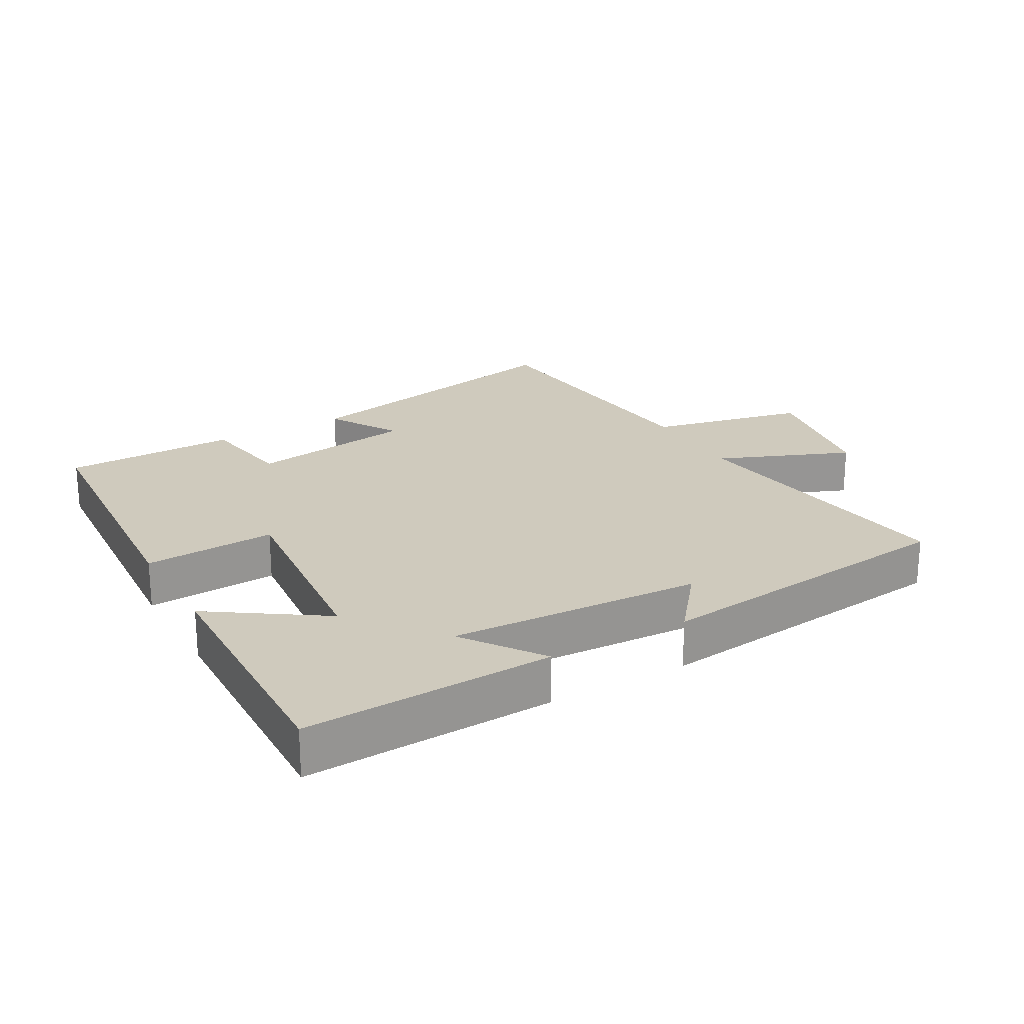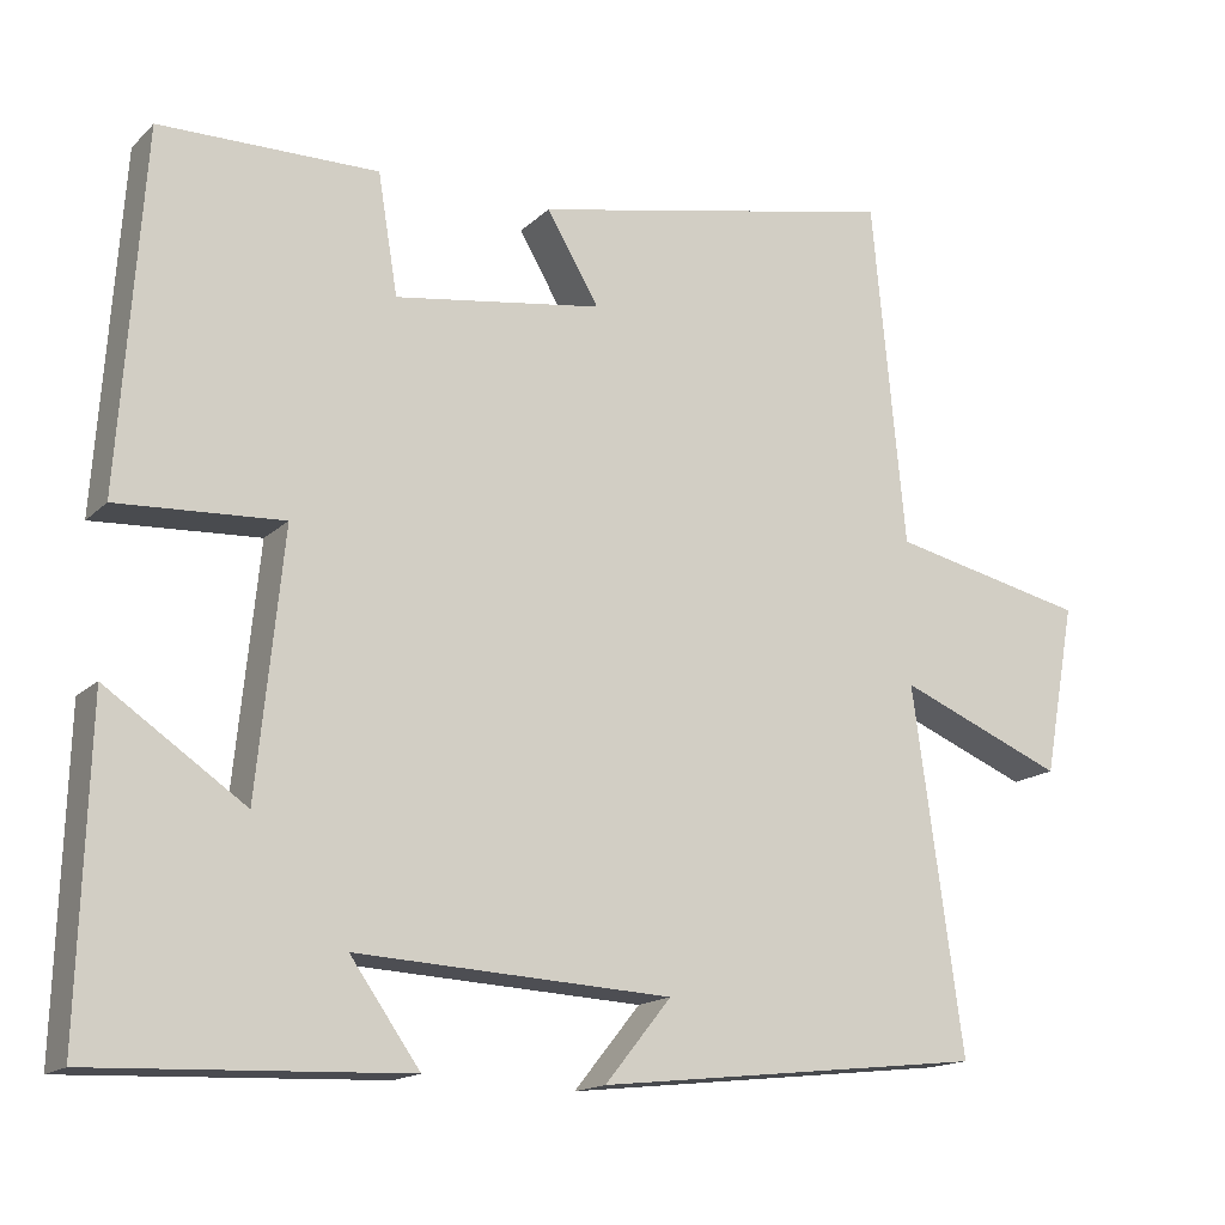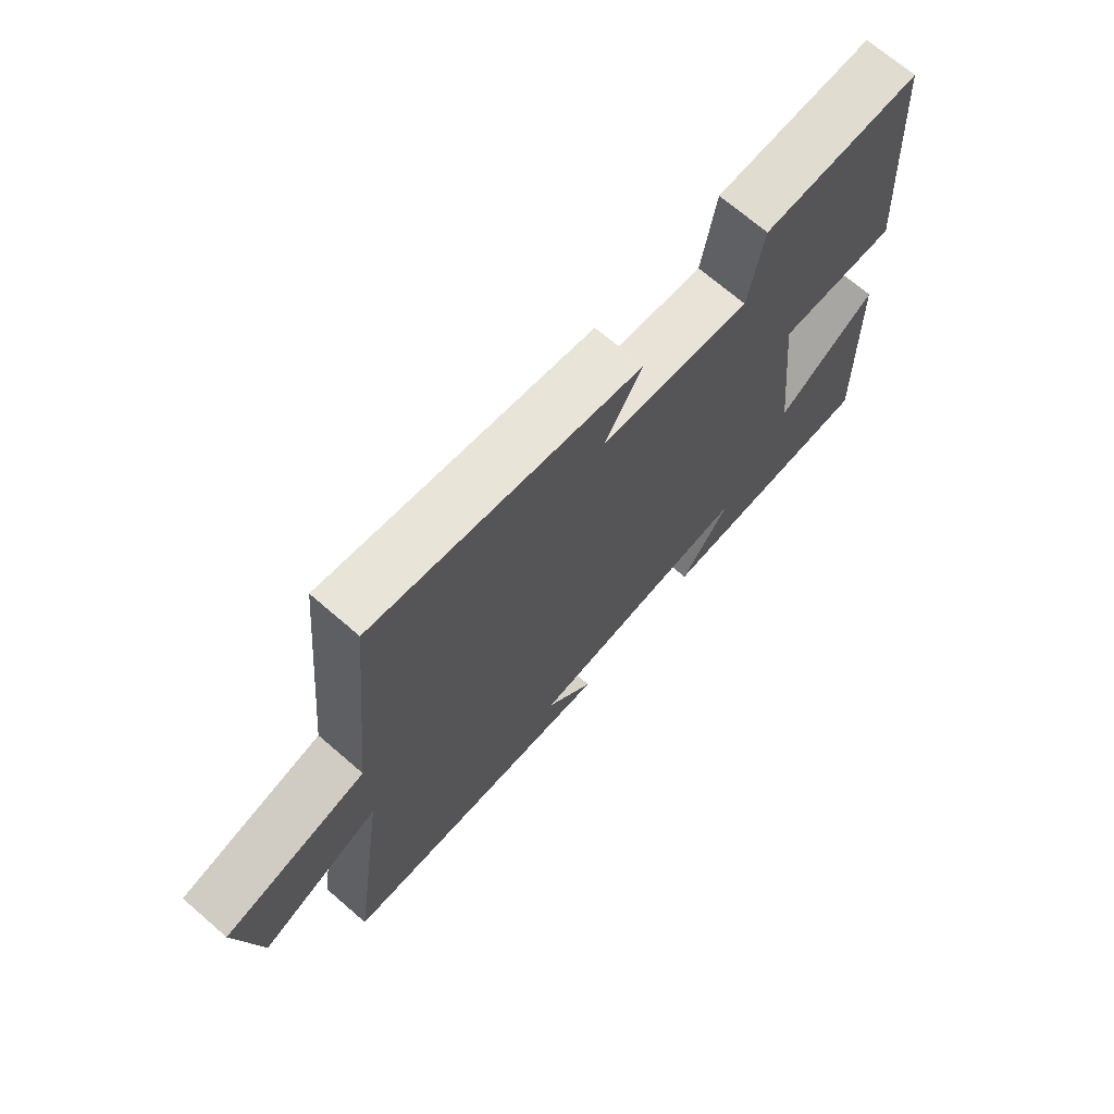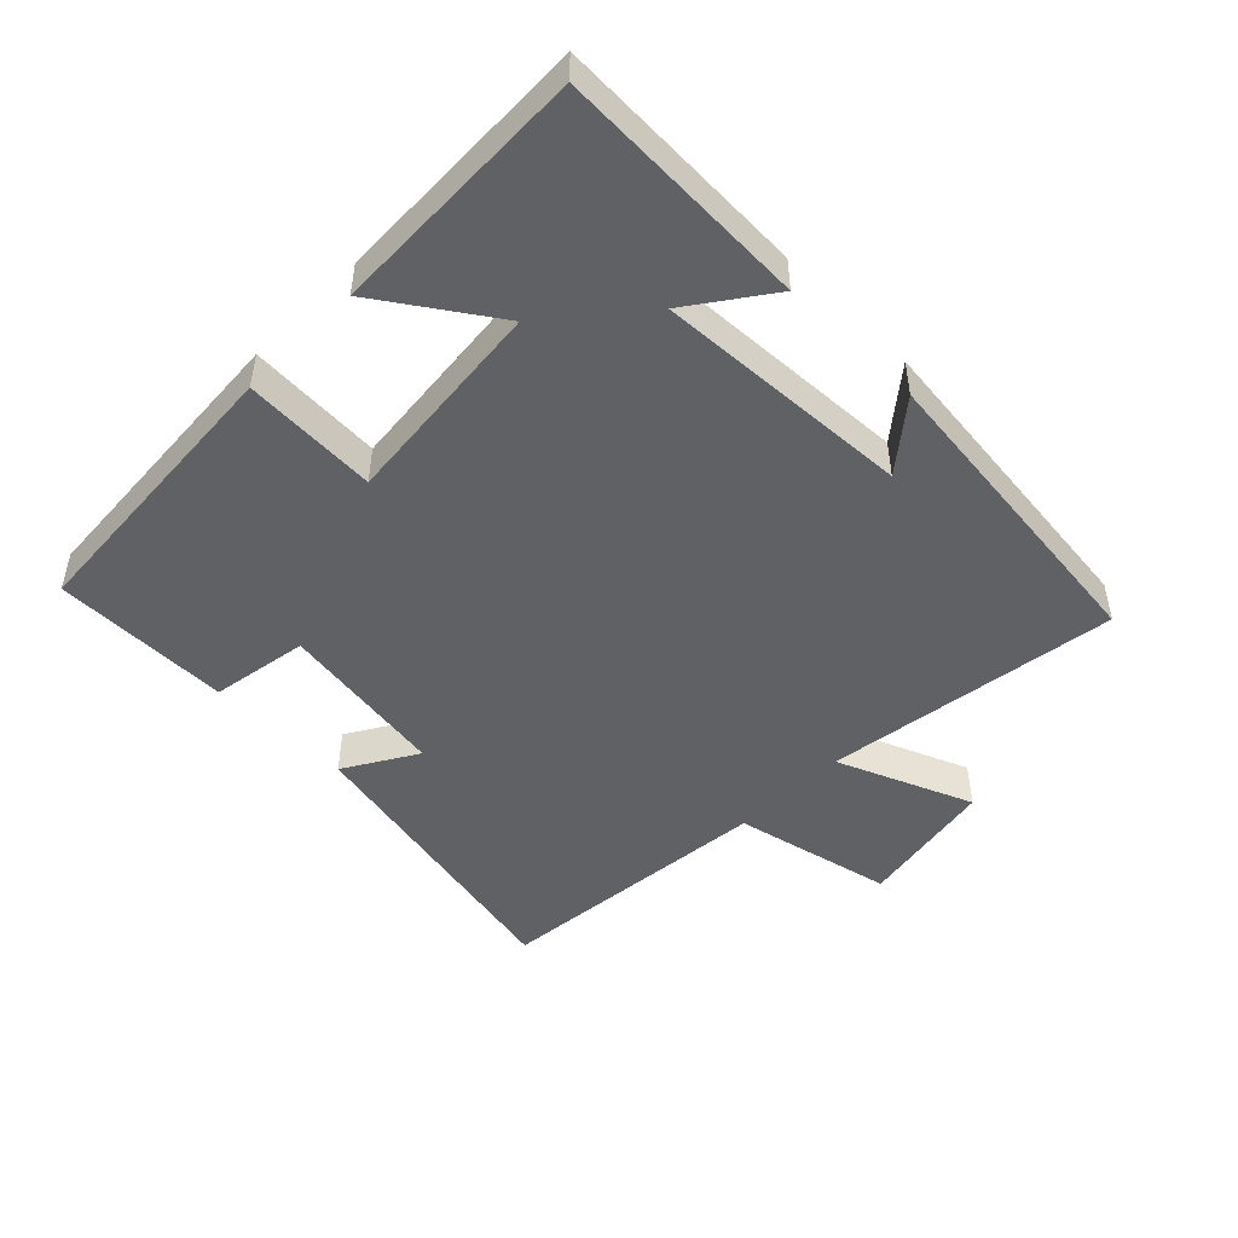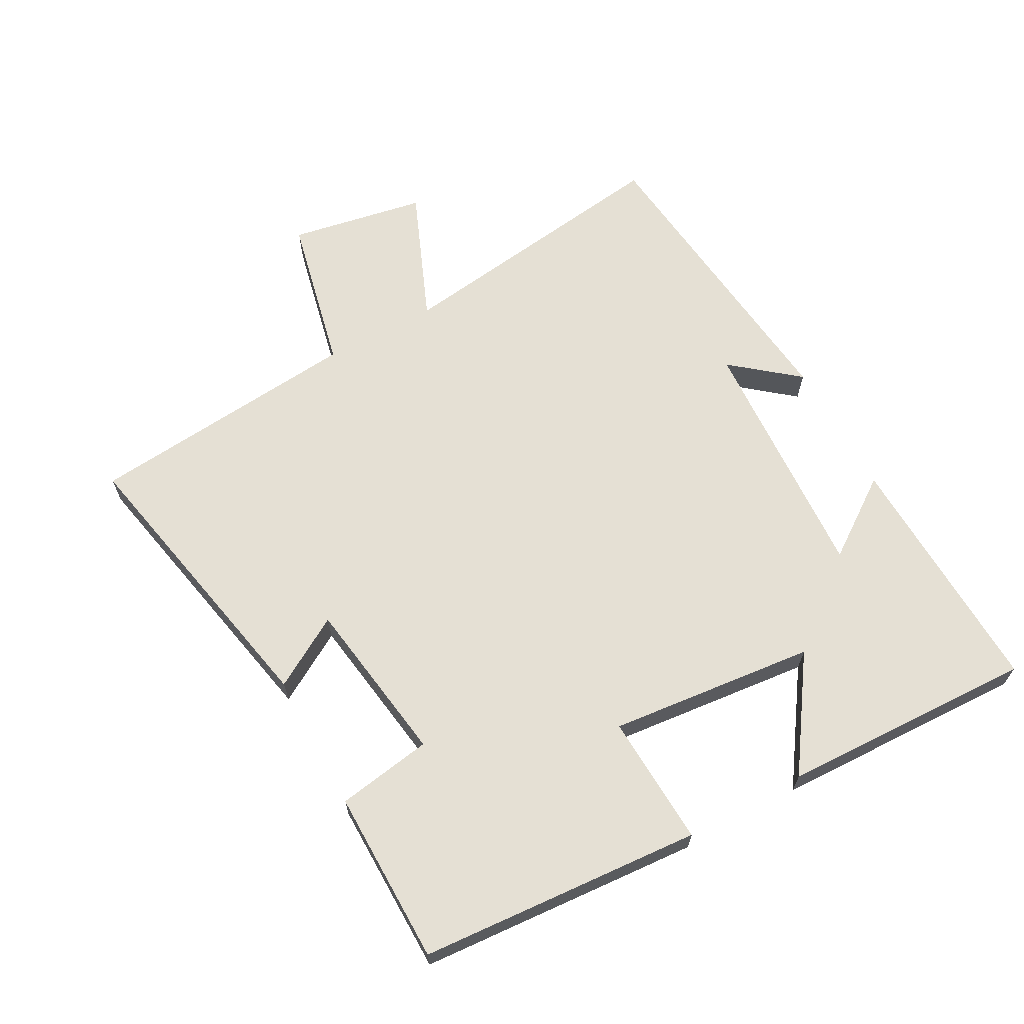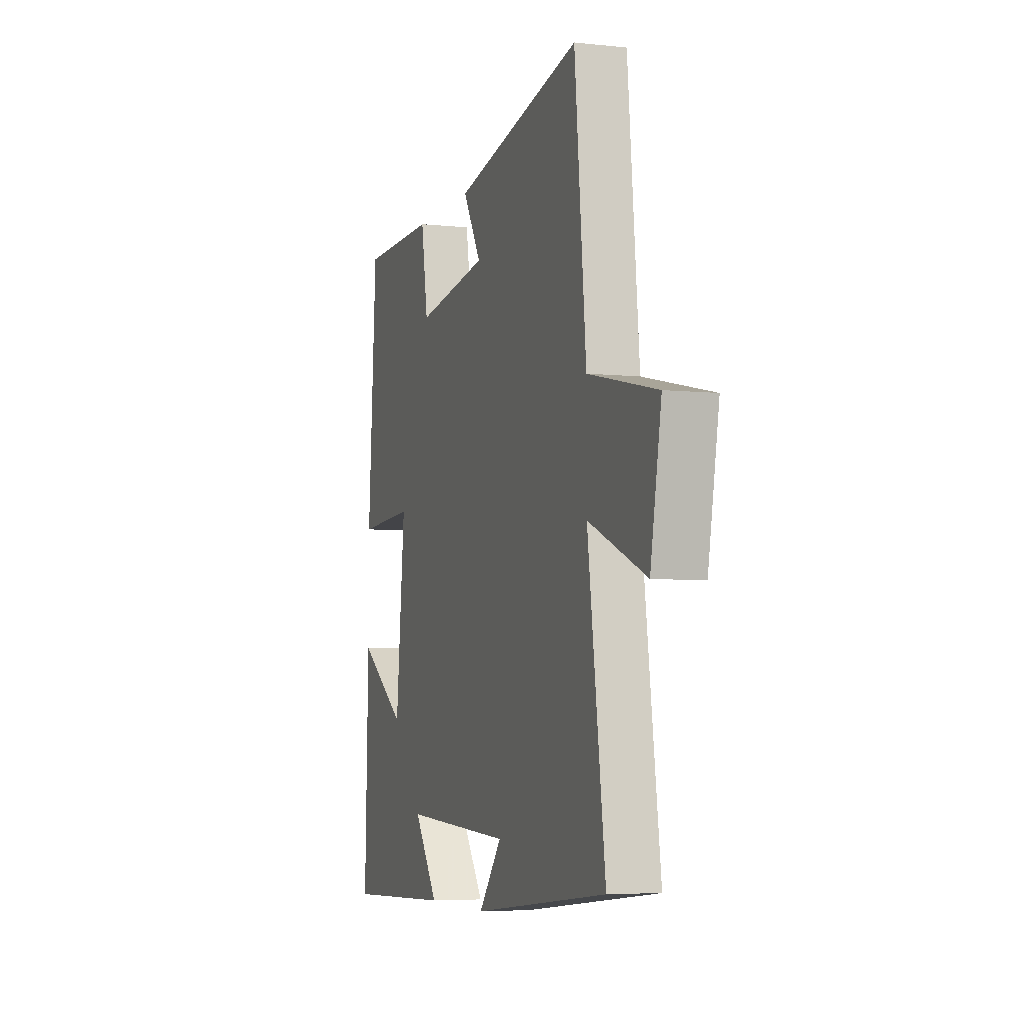
<metadata>
{"format":"obj","ext":"obj","renderer":"f3d","projection":"perspective","resolution":1024,"background":"white","views":[{"elev":22.8,"azim":150.3,"up":"+Y"},{"elev":-15.8,"azim":151.0,"up":"+Z"},{"elev":70.2,"azim":-49.2,"up":"+Z"},{"elev":-48.1,"azim":135.3,"up":"+Y"},{"elev":65.4,"azim":61.5,"up":"+Y"},{"elev":-5.3,"azim":-108.6,"up":"+Z"}]}
</metadata>
<code>
v 0.47 0.07 0.497
v 0.5 0.07 0.064
v 0.299 0.07 0.075
v 0.331 0.07 -0.241
v 0.5 0.07 -0.126
v 0.512 0.07 -0.515
v 0.132 0.07 -0.5
v 0.217 0.07 -0.38
v -0.167 0.07 -0.4
v -0.086 0.07 -0.5
v -0.561 0.07 -0.447
v -0.5 0.07 -0.006
v -0.702 0.07 -0.089
v -0.74 0.07 0.119
v -0.5 0.07 0.172
v -0.46 0.07 0.593
v -0.01 0.07 0.5
v -0.074 0.07 0.392
v 0.18 0.07 0.354
v 0.204 0.07 0.5
v 0.47 0 0.497
v 0.5 0 0.064
v 0.299 0 0.075
v 0.331 0 -0.241
v 0.5 0 -0.126
v 0.512 0 -0.515
v 0.132 0 -0.5
v 0.217 0 -0.38
v -0.167 0 -0.4
v -0.086 0 -0.5
v -0.561 0 -0.447
v -0.5 0 -0.006
v -0.702 0 -0.089
v -0.74 0 0.119
v -0.5 0 0.172
v -0.46 0 0.593
v -0.01 0 0.5
v -0.074 0 0.392
v 0.18 0 0.354
v 0.204 0 0.5
f 1 2 3
f 20 1 3
f 19 20 3
f 18 19 3 4
f 15 16 17 18
f 15 18 4
f 12 13 14 15
f 12 15 4
f 9 10 11 12
f 8 9 12 4
f 6 7 8
f 5 6 8
f 4 5 8
f 23 22 21
f 23 21 40
f 23 40 39
f 24 23 39 38
f 38 37 36 35
f 24 38 35
f 35 34 33 32
f 24 35 32
f 32 31 30 29
f 24 32 29 28
f 28 27 26
f 28 26 25
f 28 25 24
f 1 21 22 2
f 2 22 23 3
f 3 23 24 4
f 4 24 25 5
f 5 25 26 6
f 6 26 27 7
f 7 27 28 8
f 8 28 29 9
f 9 29 30 10
f 10 30 31 11
f 11 31 32 12
f 12 32 33 13
f 13 33 34 14
f 14 34 35 15
f 15 35 36 16
f 16 36 37 17
f 17 37 38 18
f 18 38 39 19
f 19 39 40 20
f 20 40 21 1

</code>
